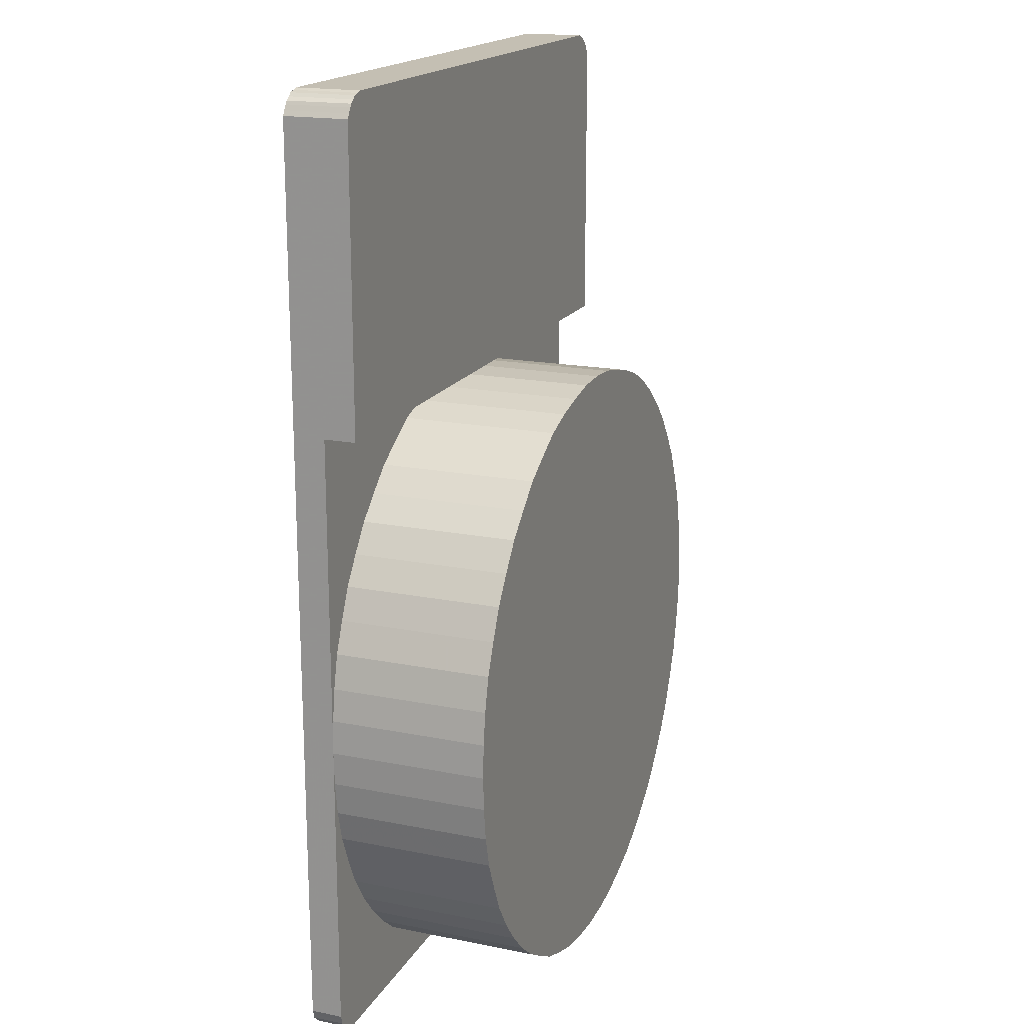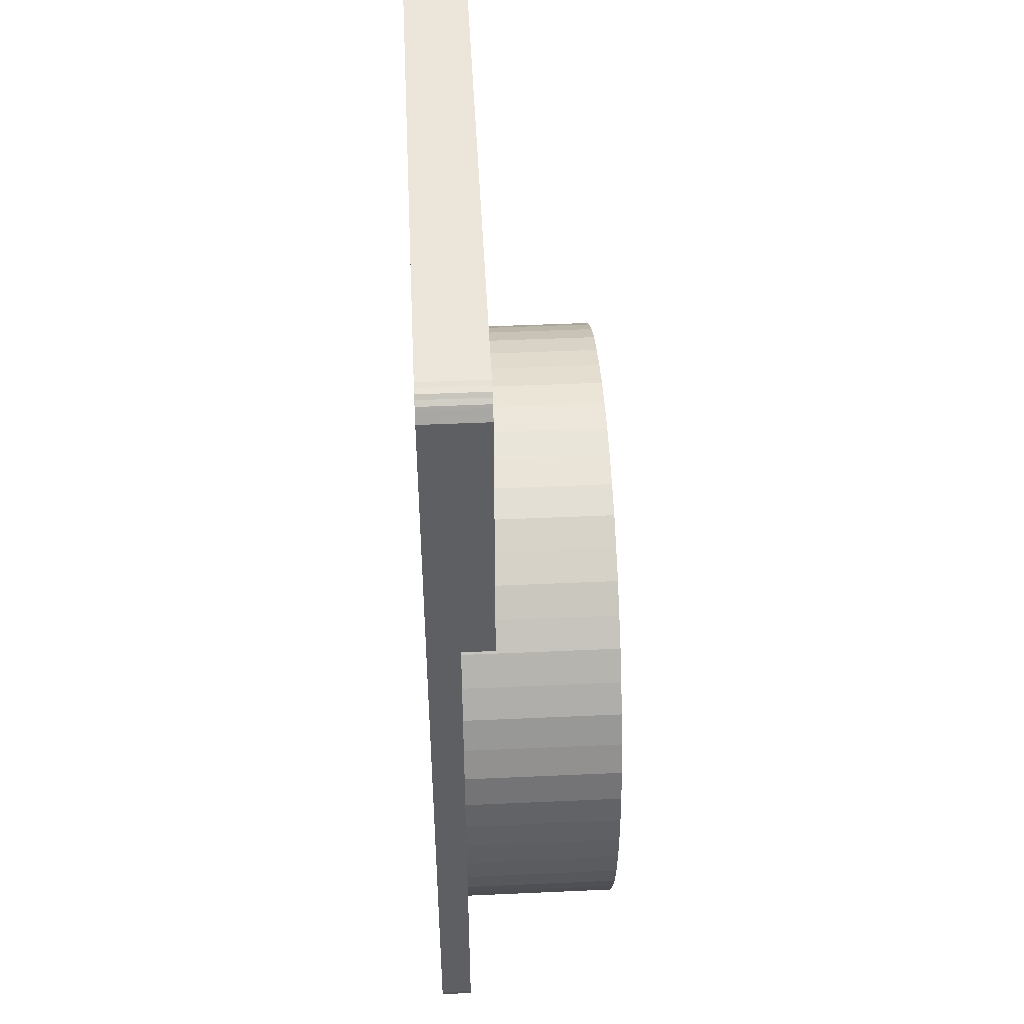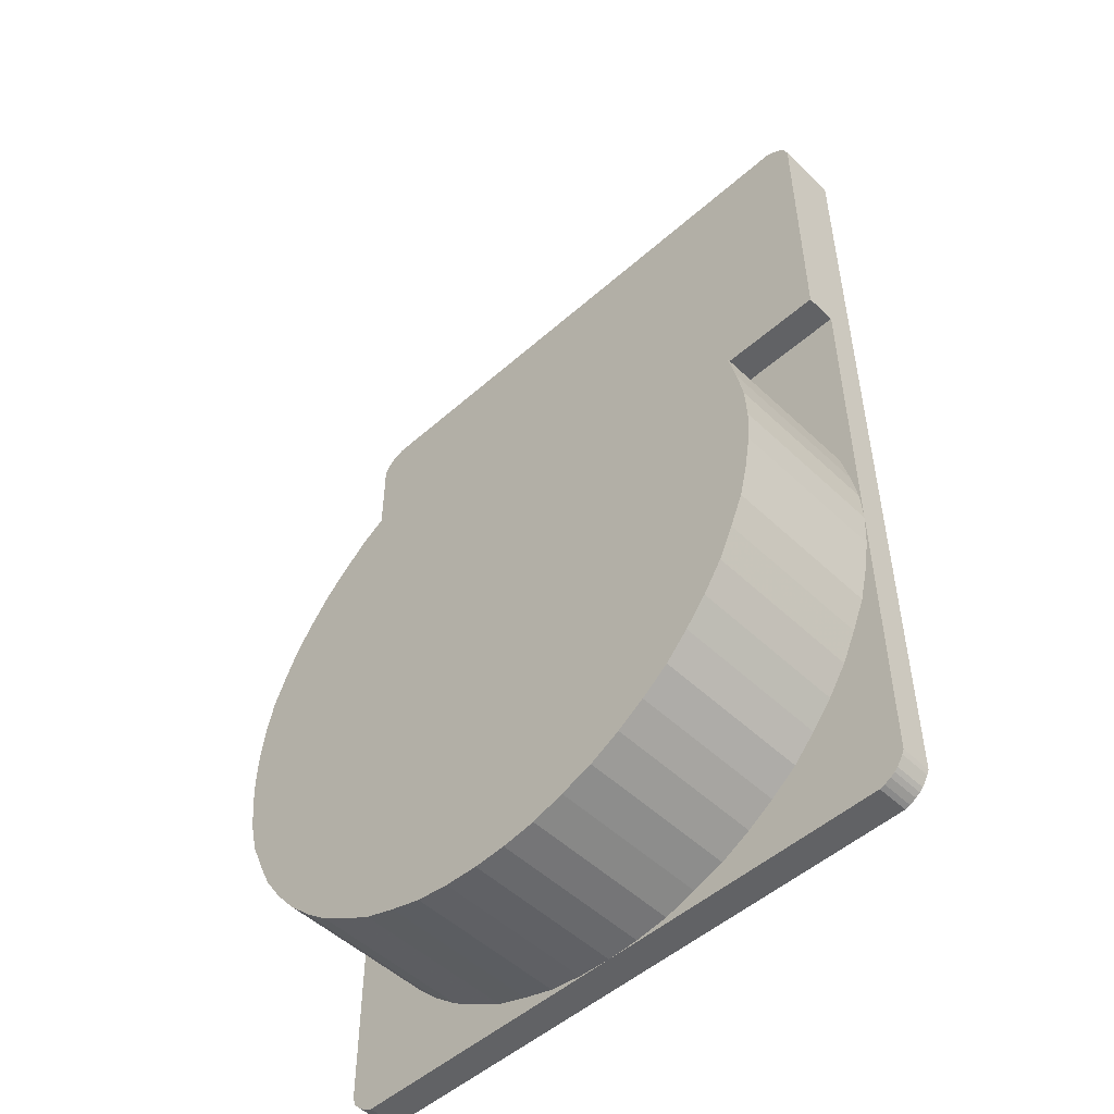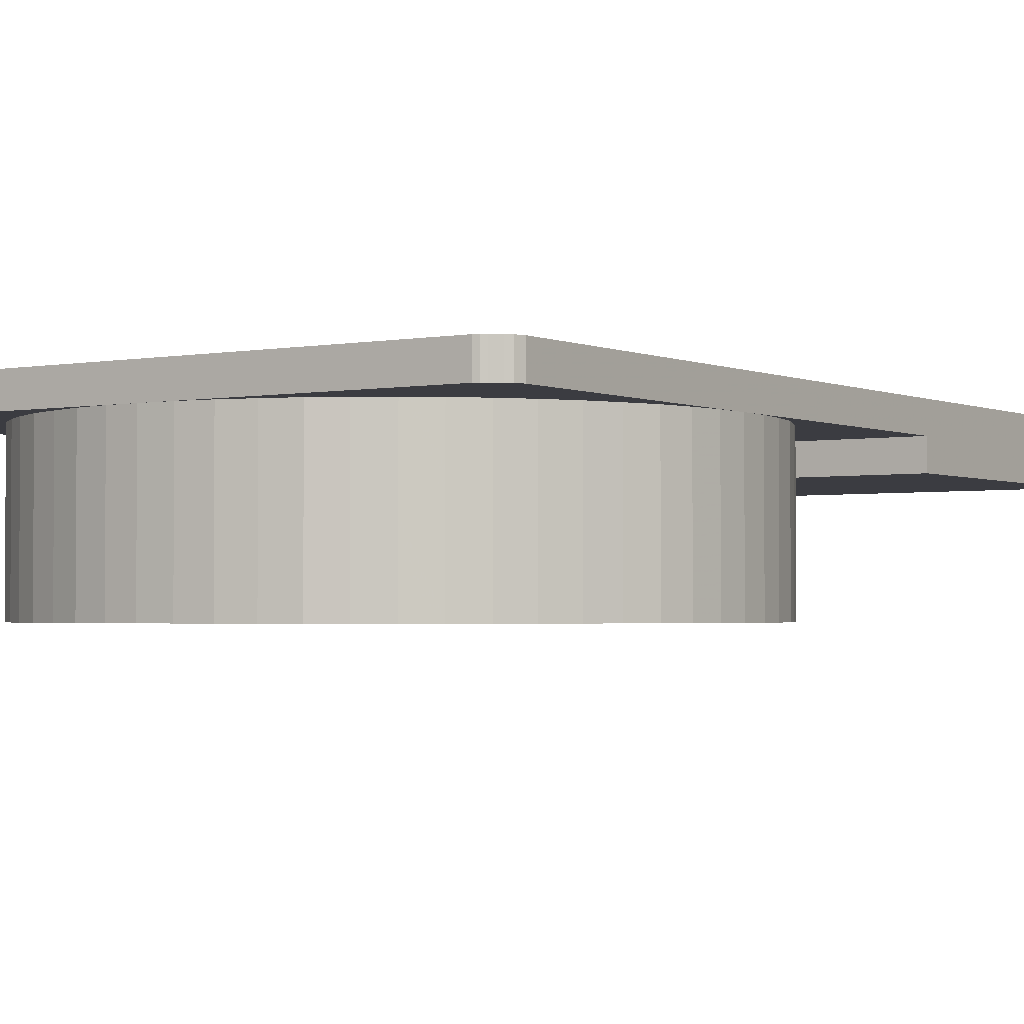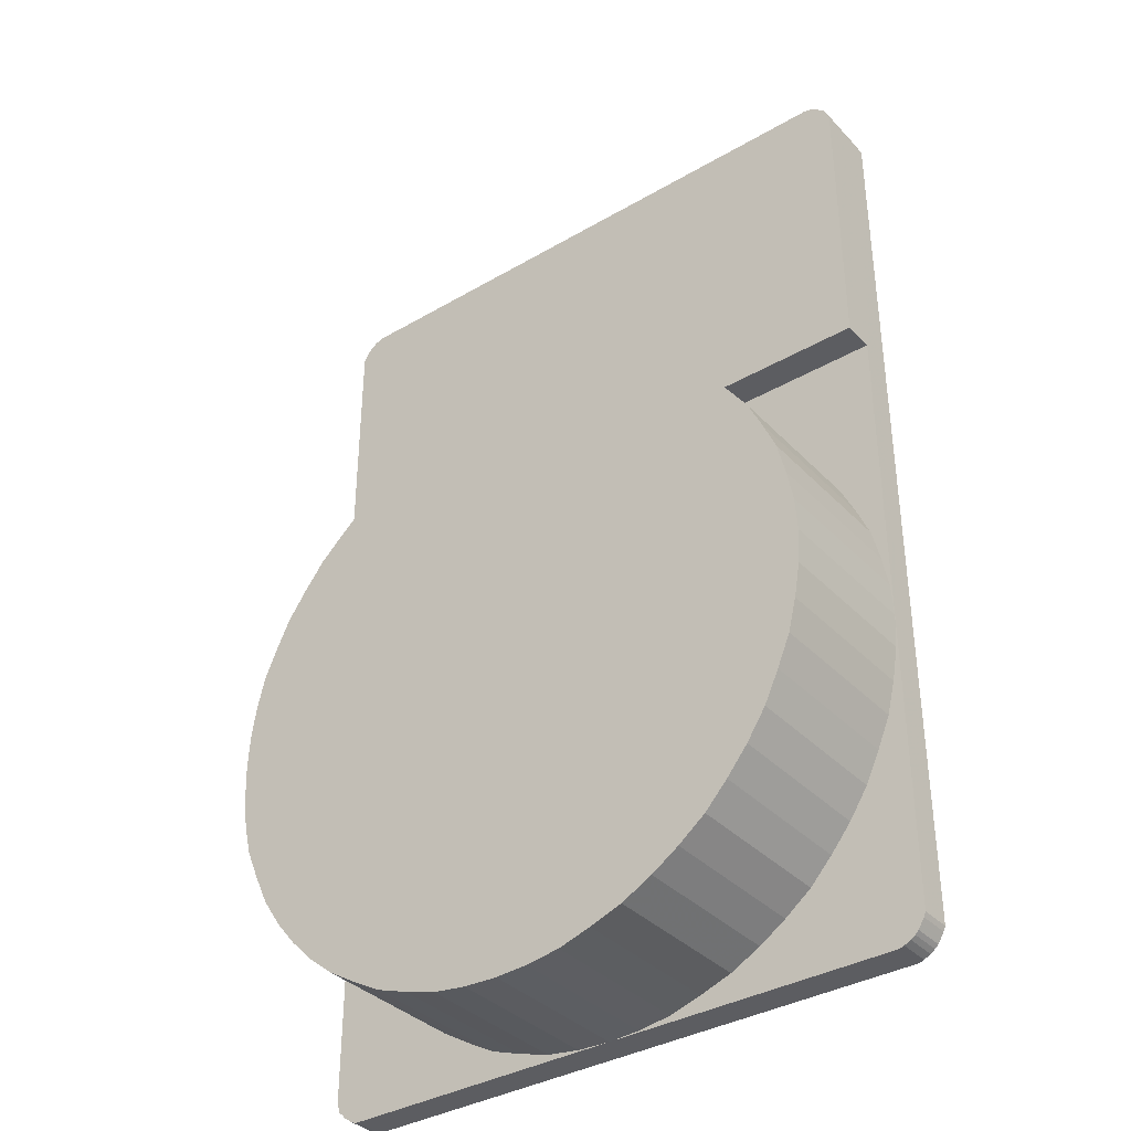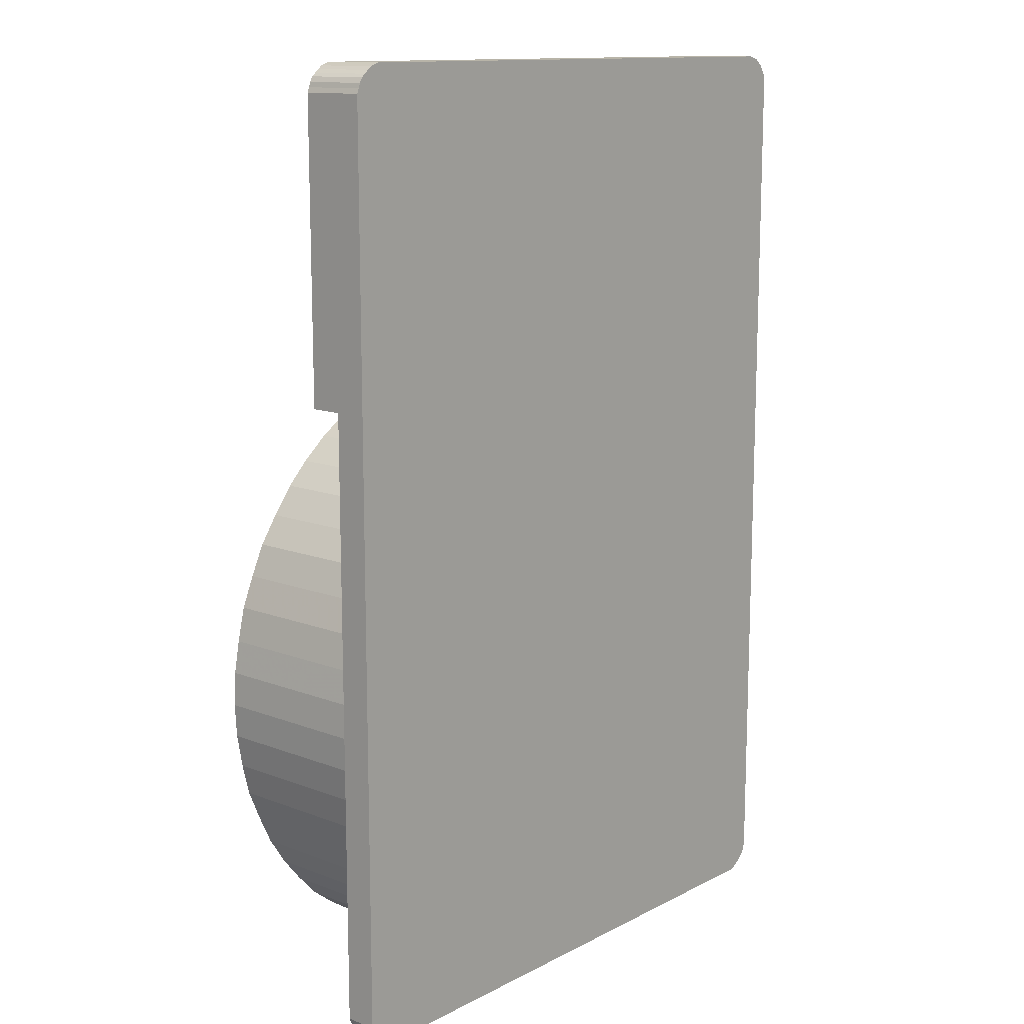
<metadata>
{"format":"obj","ext":"obj","renderer":"f3d","projection":"perspective","resolution":1024,"background":"white","views":[{"elev":17.9,"azim":-68.7,"up":"+Z"},{"elev":47.4,"azim":-92.9,"up":"+Z"},{"elev":-50.6,"azim":44.0,"up":"+Z"},{"elev":-2.2,"azim":-145.8,"up":"+Y"},{"elev":-36.3,"azim":37.3,"up":"+Z"},{"elev":13.0,"azim":131.0,"up":"+Z"}]}
</metadata>
<code>
v 7.562 -572.1 355.2
v 7.562 -570.1 355.2
v 43.56 -572.1 355.2
v 43.56 -570.1 355.2
v 7.156 -572.1 355.2
v 7.156 -570.1 355.2
v 6.844 -572.1 355.4
v 6.844 -570.1 355.4
v 6.562 -572.1 355.6
v 6.562 -570.1 355.6
v 6.25 -572.1 355.8
v 6.25 -570.1 355.8
v 6.062 -572.1 356
v 6.062 -570.1 356
v 5.75 -572.1 356.2
v 5.75 -570.1 356.2
v 5.656 -572.1 356.6
v 5.656 -570.1 356.6
v 5.562 -572.1 356.9
v 5.562 -570.1 356.9
v 5.562 -572.1 357.2
v 5.562 -570.1 357.2
v 5.562 -570.1 413.2
v 5.562 -574.1 413.2
v 5.562 -574.1 413.6
v 5.562 -570.1 413.6
v 5.562 -574.1 413.9
v 5.562 -570.1 413.9
v 5.75 -574.1 414.1
v 5.75 -570.1 414.1
v 5.938 -574.1 414.5
v 5.938 -570.1 414.5
v 6.062 -574.1 414.6
v 6.062 -570.1 414.6
v 6.344 -574.1 414.9
v 6.344 -570.1 414.9
v 6.562 -574.1 415.1
v 6.562 -570.1 415.1
v 6.938 -574.1 415.1
v 6.938 -570.1 415.1
v 7.25 -574.1 415.2
v 7.25 -570.1 415.2
v 7.562 -574.1 415.2
v 7.562 -570.1 415.2
v 5.562 -572.1 395.2
v 5.562 -574.1 395.2
v 45.56 -572.1 395.2
v 45.56 -574.1 395.2
v 45.56 -572.1 357.2
v 45.44 -572.1 356.6
v 45.56 -572.1 356.9
v 43.84 -572.1 355.2
v 44.16 -572.1 355.4
v 44.56 -572.1 355.6
v 44.84 -572.1 355.8
v 45.06 -572.1 356
v 45.25 -572.1 356.2
v 45.56 -570.1 357.2
v 45.56 -570.1 356.9
v 45.44 -570.1 356.6
v 45.25 -570.1 356.2
v 45.06 -570.1 356
v 44.84 -570.1 355.8
v 44.56 -570.1 355.6
v 44.16 -570.1 355.4
v 43.84 -570.1 355.2
v 43.56 -570.1 415.2
v 45.34 -570.1 414.1
v 45.44 -570.1 413.9
v 45.56 -570.1 413.6
v 45.56 -570.1 413.2
v 43.84 -570.1 415.2
v 44.16 -570.1 415.1
v 44.94 -570.1 414.6
v 44.44 -570.1 415.1
v 44.66 -570.1 414.9
v 45.16 -570.1 414.5
v 43.56 -574.1 415.2
v 45.56 -574.1 413.2
v 43.84 -574.1 415.2
v 45.56 -574.1 413.6
v 45.44 -574.1 413.9
v 45.34 -574.1 414.1
v 45.16 -574.1 414.5
v 44.94 -574.1 414.6
v 44.66 -574.1 414.9
v 44.44 -574.1 415.1
v 44.16 -574.1 415.1
v 5.938 -582 379.4
v 5.656 -582 377.4
v 25.56 -582 375.2
v 5.562 -582 375.2
v 5.656 -582 373.1
v 8.156 -582 385.2
v 7.25 -582 383.4
v 6.438 -582 381.5
v 12.16 -582 390.1
v 10.66 -582 388.6
v 9.344 -582 387
v 17.34 -582 393.6
v 15.56 -582 392.6
v 13.75 -582 391.5
v 23.44 -582 395.1
v 21.34 -582 394.8
v 19.34 -582 394.2
v 29.66 -582 394.8
v 27.56 -582 395.1
v 25.56 -582 395.2
v 35.56 -582 392.6
v 33.66 -582 393.6
v 31.66 -582 394.2
v 40.34 -582 388.6
v 38.94 -582 390.1
v 37.25 -582 391.5
v 43.75 -582 383.4
v 42.84 -582 385.2
v 41.66 -582 387
v 45.44 -582 377.4
v 45.06 -582 379.4
v 44.56 -582 381.5
v 45.06 -582 371.1
v 45.44 -582 373.1
v 45.56 -582 375.2
v 42.84 -582 365.2
v 43.75 -582 367.1
v 44.56 -582 369.1
v 38.94 -582 360.4
v 40.34 -582 361.9
v 41.66 -582 363.5
v 33.66 -582 357
v 35.56 -582 358
v 37.25 -582 359.1
v 27.56 -582 355.4
v 29.66 -582 355.6
v 31.66 -582 356.2
v 21.34 -582 355.6
v 23.44 -582 355.4
v 25.56 -582 355.2
v 15.56 -582 358
v 17.34 -582 357
v 19.34 -582 356.2
v 10.66 -582 361.9
v 12.16 -582 360.4
v 13.75 -582 359.1
v 7.25 -582 367.1
v 8.156 -582 365.2
v 9.344 -582 363.5
v 5.938 -582 371.1
v 6.438 -582 369.1
v 5.938 -572.1 371.1
v 5.656 -572.1 373.1
v 25.56 -572.1 375.2
v 5.562 -572.1 375.2
v 5.656 -572.1 377.4
v 8.156 -572.1 365.2
v 7.25 -572.1 367.1
v 6.438 -572.1 369.1
v 12.16 -572.1 360.4
v 10.66 -572.1 361.9
v 9.344 -572.1 363.5
v 17.34 -572.1 357
v 15.56 -572.1 358
v 13.75 -572.1 359.1
v 23.44 -572.1 355.4
v 21.34 -572.1 355.6
v 19.34 -572.1 356.2
v 29.66 -572.1 355.6
v 27.56 -572.1 355.4
v 25.56 -572.1 355.2
v 35.56 -572.1 358
v 33.66 -572.1 357
v 31.66 -572.1 356.2
v 40.34 -572.1 361.9
v 38.94 -572.1 360.4
v 37.25 -572.1 359.1
v 43.75 -572.1 367.1
v 42.84 -572.1 365.2
v 41.66 -572.1 363.5
v 45.44 -572.1 373.1
v 45.06 -572.1 371.1
v 44.56 -572.1 369.1
v 45.06 -572.1 379.4
v 45.44 -572.1 377.4
v 45.56 -572.1 375.2
v 42.84 -572.1 385.2
v 43.75 -572.1 383.4
v 44.56 -572.1 381.5
v 38.94 -572.1 390.1
v 40.34 -572.1 388.6
v 41.66 -572.1 387
v 33.66 -572.1 393.6
v 35.56 -572.1 392.6
v 37.25 -572.1 391.5
v 27.56 -572.1 395.1
v 29.66 -572.1 394.8
v 31.66 -572.1 394.2
v 21.34 -572.1 394.8
v 23.44 -572.1 395.1
v 25.56 -572.1 395.2
v 15.56 -572.1 392.6
v 17.34 -572.1 393.6
v 19.34 -572.1 394.2
v 10.66 -572.1 388.6
v 12.16 -572.1 390.1
v 13.75 -572.1 391.5
v 7.25 -572.1 383.4
v 8.156 -572.1 385.2
v 9.344 -572.1 387
v 5.938 -572.1 379.4
v 6.438 -572.1 381.5
f 1 2 3
f 3 2 4
f 2 1 5
f 2 5 6
f 6 5 7
f 6 7 8
f 8 7 9
f 8 9 10
f 10 9 11
f 10 11 12
f 12 11 13
f 12 13 14
f 14 13 15
f 14 15 16
f 16 15 17
f 16 17 18
f 18 17 19
f 18 19 20
f 20 19 21
f 20 21 22
f 23 24 25
f 23 25 26
f 26 25 27
f 26 27 28
f 28 27 29
f 28 29 30
f 30 29 31
f 30 31 32
f 32 31 33
f 32 33 34
f 34 33 35
f 34 35 36
f 36 35 37
f 36 37 38
f 38 37 39
f 38 39 40
f 40 39 41
f 40 41 42
f 42 41 43
f 42 43 44
f 22 21 45
f 46 24 45
f 45 24 23
f 45 23 22
f 47 48 45
f 45 48 46
f 47 45 49
f 49 45 21
f 17 15 7
f 50 51 3
f 3 51 49
f 3 49 1
f 1 49 21
f 1 21 5
f 5 21 7
f 7 21 19
f 7 19 17
f 15 13 7
f 7 13 11
f 7 11 9
f 3 52 50
f 50 52 53
f 50 53 54
f 54 55 50
f 50 55 56
f 50 56 57
f 58 49 51
f 58 51 59
f 59 51 50
f 59 50 60
f 60 50 57
f 60 57 61
f 61 57 56
f 61 56 62
f 62 56 55
f 62 55 63
f 63 55 54
f 63 54 64
f 64 54 53
f 64 53 65
f 65 53 52
f 65 52 66
f 66 52 3
f 66 3 4
f 44 67 23
f 23 67 22
f 68 69 67
f 67 69 70
f 64 65 58
f 65 66 58
f 58 66 4
f 58 4 71
f 70 71 67
f 67 71 4
f 67 4 22
f 22 4 2
f 22 2 20
f 20 2 18
f 72 73 74
f 74 73 75
f 74 75 76
f 72 74 67
f 67 74 77
f 67 77 68
f 44 23 42
f 42 23 26
f 42 26 28
f 28 30 42
f 42 30 32
f 42 32 34
f 34 36 42
f 42 36 38
f 42 38 40
f 61 62 60
f 60 62 59
f 59 62 58
f 58 62 63
f 58 63 64
f 2 6 18
f 18 6 8
f 18 8 10
f 10 12 18
f 18 12 14
f 18 14 16
f 78 67 43
f 43 67 44
f 46 48 24
f 24 48 79
f 24 79 78
f 78 79 80
f 80 79 81
f 80 81 82
f 82 83 80
f 80 83 84
f 80 84 85
f 85 86 80
f 80 86 87
f 80 87 88
f 33 41 35
f 35 41 39
f 35 39 37
f 33 31 41
f 41 31 29
f 41 29 27
f 78 43 24
f 24 43 41
f 24 41 25
f 25 41 27
f 49 58 47
f 47 58 71
f 47 71 48
f 48 71 79
f 67 78 80
f 67 80 72
f 72 80 88
f 72 88 73
f 73 88 87
f 73 87 75
f 75 87 86
f 75 86 76
f 76 86 85
f 76 85 74
f 74 85 84
f 74 84 77
f 77 84 83
f 77 83 68
f 68 83 82
f 68 82 69
f 69 82 81
f 69 81 70
f 70 81 79
f 70 79 71
f 89 90 91
f 91 90 92
f 91 92 93
f 94 95 91
f 91 95 96
f 91 96 89
f 97 98 91
f 91 98 99
f 91 99 94
f 100 101 91
f 91 101 102
f 91 102 97
f 103 104 91
f 91 104 105
f 91 105 100
f 106 107 91
f 91 107 108
f 91 108 103
f 109 110 91
f 91 110 111
f 91 111 106
f 112 113 91
f 91 113 114
f 91 114 109
f 115 116 91
f 91 116 117
f 91 117 112
f 118 119 91
f 91 119 120
f 91 120 115
f 121 122 91
f 91 122 123
f 91 123 118
f 124 125 91
f 91 125 126
f 91 126 121
f 127 128 91
f 91 128 129
f 91 129 124
f 130 131 91
f 91 131 132
f 91 132 127
f 133 134 91
f 91 134 135
f 91 135 130
f 136 137 91
f 91 137 138
f 91 138 133
f 139 140 91
f 91 140 141
f 91 141 136
f 142 143 91
f 91 143 144
f 91 144 139
f 145 146 91
f 91 146 147
f 91 147 142
f 93 148 91
f 91 148 149
f 91 149 145
f 150 151 152
f 152 151 153
f 152 153 154
f 155 156 152
f 152 156 157
f 152 157 150
f 158 159 152
f 152 159 160
f 152 160 155
f 161 162 152
f 152 162 163
f 152 163 158
f 164 165 152
f 152 165 166
f 152 166 161
f 167 168 152
f 152 168 169
f 152 169 164
f 170 171 152
f 152 171 172
f 152 172 167
f 173 174 152
f 152 174 175
f 152 175 170
f 176 177 152
f 152 177 178
f 152 178 173
f 179 180 152
f 152 180 181
f 152 181 176
f 182 183 152
f 152 183 184
f 152 184 179
f 185 186 152
f 152 186 187
f 152 187 182
f 188 189 152
f 152 189 190
f 152 190 185
f 191 192 152
f 152 192 193
f 152 193 188
f 194 195 152
f 152 195 196
f 152 196 191
f 197 198 152
f 152 198 199
f 152 199 194
f 200 201 152
f 152 201 202
f 152 202 197
f 203 204 152
f 152 204 205
f 152 205 200
f 206 207 152
f 152 207 208
f 152 208 203
f 154 209 152
f 152 209 210
f 152 210 206
f 153 90 154
f 154 90 89
f 154 89 209
f 209 89 96
f 209 96 210
f 210 96 95
f 210 95 206
f 206 95 94
f 206 94 207
f 207 94 99
f 207 99 208
f 208 99 98
f 208 98 203
f 203 98 97
f 203 97 204
f 204 97 102
f 204 102 205
f 205 102 101
f 205 101 200
f 200 101 100
f 200 100 201
f 201 100 105
f 201 105 202
f 202 105 104
f 202 104 197
f 197 104 103
f 197 103 198
f 198 103 108
f 198 108 199
f 199 108 107
f 199 107 194
f 194 107 106
f 194 106 195
f 195 106 111
f 195 111 196
f 196 111 110
f 196 110 191
f 191 110 109
f 191 109 192
f 192 109 114
f 192 114 193
f 193 114 113
f 193 113 188
f 188 113 112
f 188 112 189
f 189 112 117
f 189 117 190
f 190 117 116
f 190 116 185
f 185 116 115
f 185 115 186
f 186 115 120
f 186 120 187
f 187 120 119
f 187 119 182
f 182 119 118
f 182 118 183
f 183 118 123
f 183 123 184
f 184 123 122
f 184 122 179
f 179 122 121
f 179 121 180
f 180 121 126
f 180 126 181
f 181 126 125
f 181 125 176
f 176 125 124
f 176 124 177
f 177 124 129
f 177 129 178
f 178 129 128
f 178 128 173
f 173 128 127
f 173 127 174
f 174 127 132
f 174 132 175
f 175 132 131
f 175 131 170
f 170 131 130
f 170 130 171
f 171 130 135
f 171 135 172
f 172 135 134
f 172 134 167
f 167 134 133
f 167 133 168
f 168 133 138
f 168 138 169
f 169 138 137
f 169 137 164
f 164 137 136
f 164 136 165
f 165 136 141
f 165 141 166
f 166 141 140
f 166 140 161
f 161 140 139
f 161 139 162
f 162 139 144
f 162 144 163
f 163 144 143
f 163 143 158
f 158 143 142
f 158 142 159
f 159 142 147
f 159 147 160
f 160 147 146
f 160 146 155
f 155 146 145
f 155 145 156
f 156 145 149
f 156 149 157
f 157 149 148
f 157 148 150
f 150 148 93
f 150 93 151
f 151 93 92
f 151 92 153
f 153 92 90

</code>
